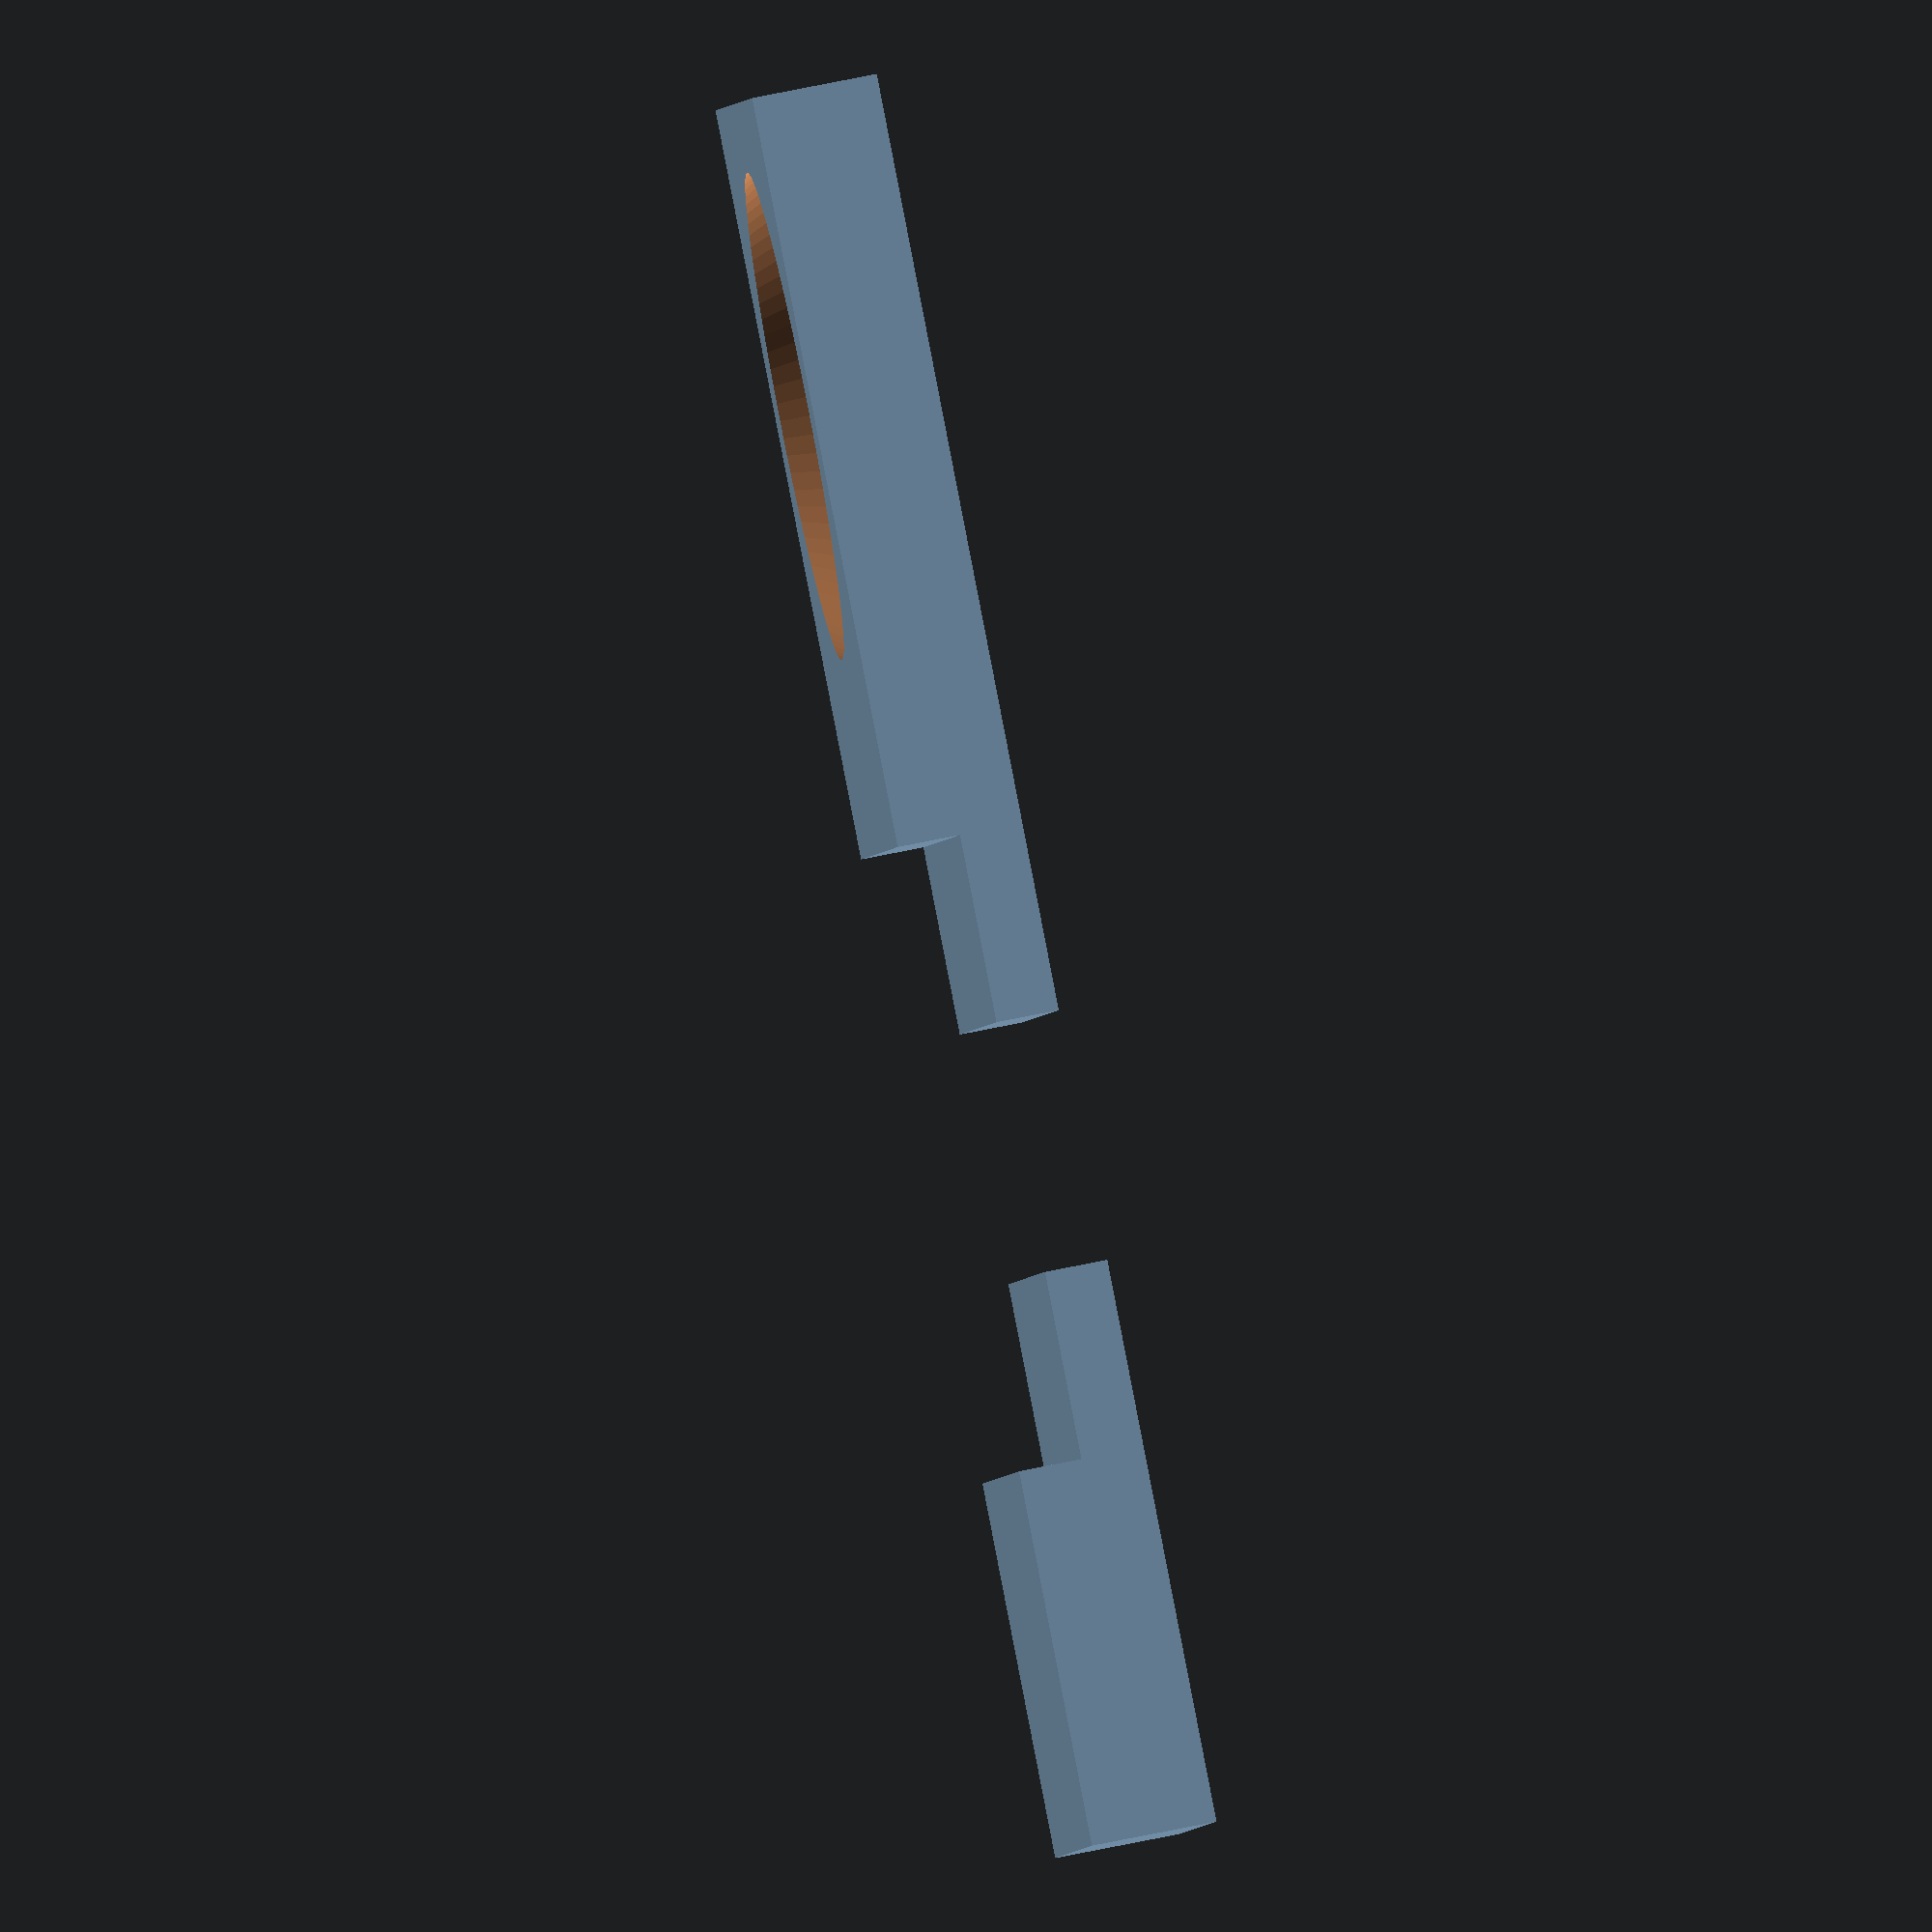
<openscad>
//=================================================================================
// flextest2.scad
//
// Test gasket, soft foot, live hinge.
// Soft parts are NinjaFlex, stiff parts are PetG
//
// Dr Tom Flint, 13 Dec 2020
//=================================================================================

//-------------------------------------------------------
module test2a(){


// hinge sections
cube([10,5,1]);
translate([0,9,0])
cube([10,5,1]);

translate([0,12,1])
cube([10,2,1]);
translate([0,0,1])
cube([10,2,1]);

translate([0,-4,0])
cube([10,4,2]);


// soft foot
difference(){
  translate([0,14,0])
  cube([10,10,2]);

  translate([5,19,1])
  cylinder(r1=4.5,r2=3.0,h=2.5,$fn=88);

  // bolt hole
//  translate([5,19,-1])
//  cylinder(r1=1.5,r2=1.5,h=8,$fn=88);
  
}


}

//-------------------------------------------------------
module test2b(){


// hinge sections
difference(){
  union(){
    translate([0,5,0])
    cube([10,4,1]);
    translate([0,2,1])
    cube([10,10,1]);
  }

  translate([-1,7,2])
  rotate([0,90,0])
  //scale([1,2,1])
  cylinder(r=0.7,h=12,$fn=22);
  
}

// soft foot
difference(){
  translate([5,19,1])
  cylinder(r1=4.5,r2=3.0,h=2.5,$fn=88);

  // bolt hole
//  translate([5,19,0.99])
//  cylinder(r1=1.5,r2=3.5,h=8,$fn=88);
}


}

//=================================================================================

test2a();

//color("cyan")
//test2b();

//=================================================================================



</openscad>
<views>
elev=287.6 azim=286.8 roll=78.5 proj=o view=wireframe
</views>
